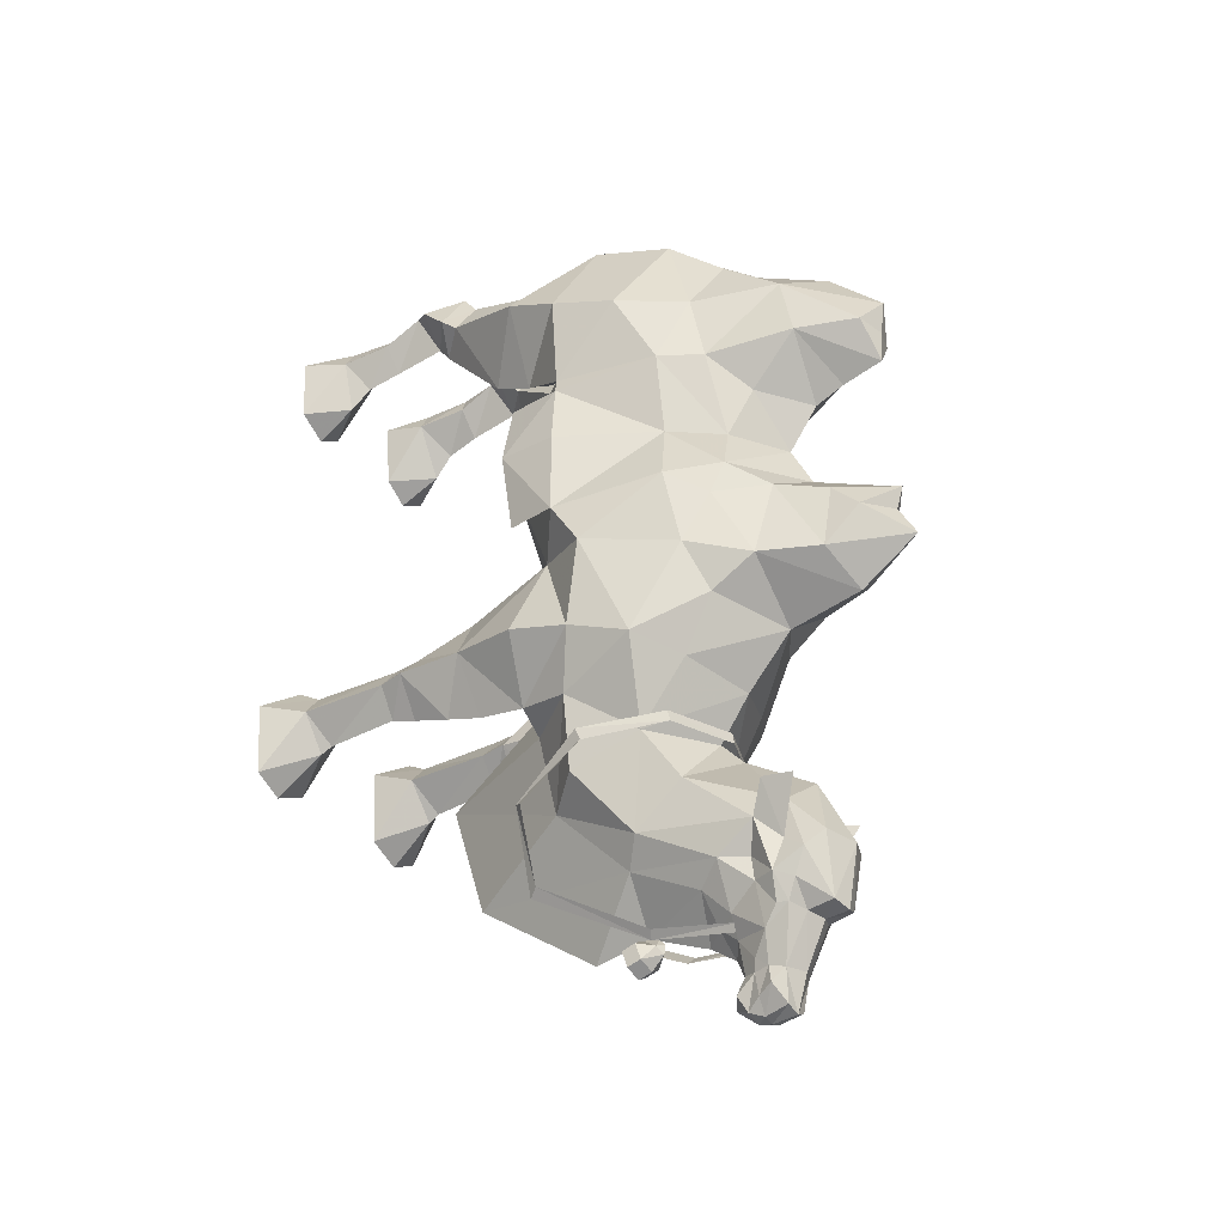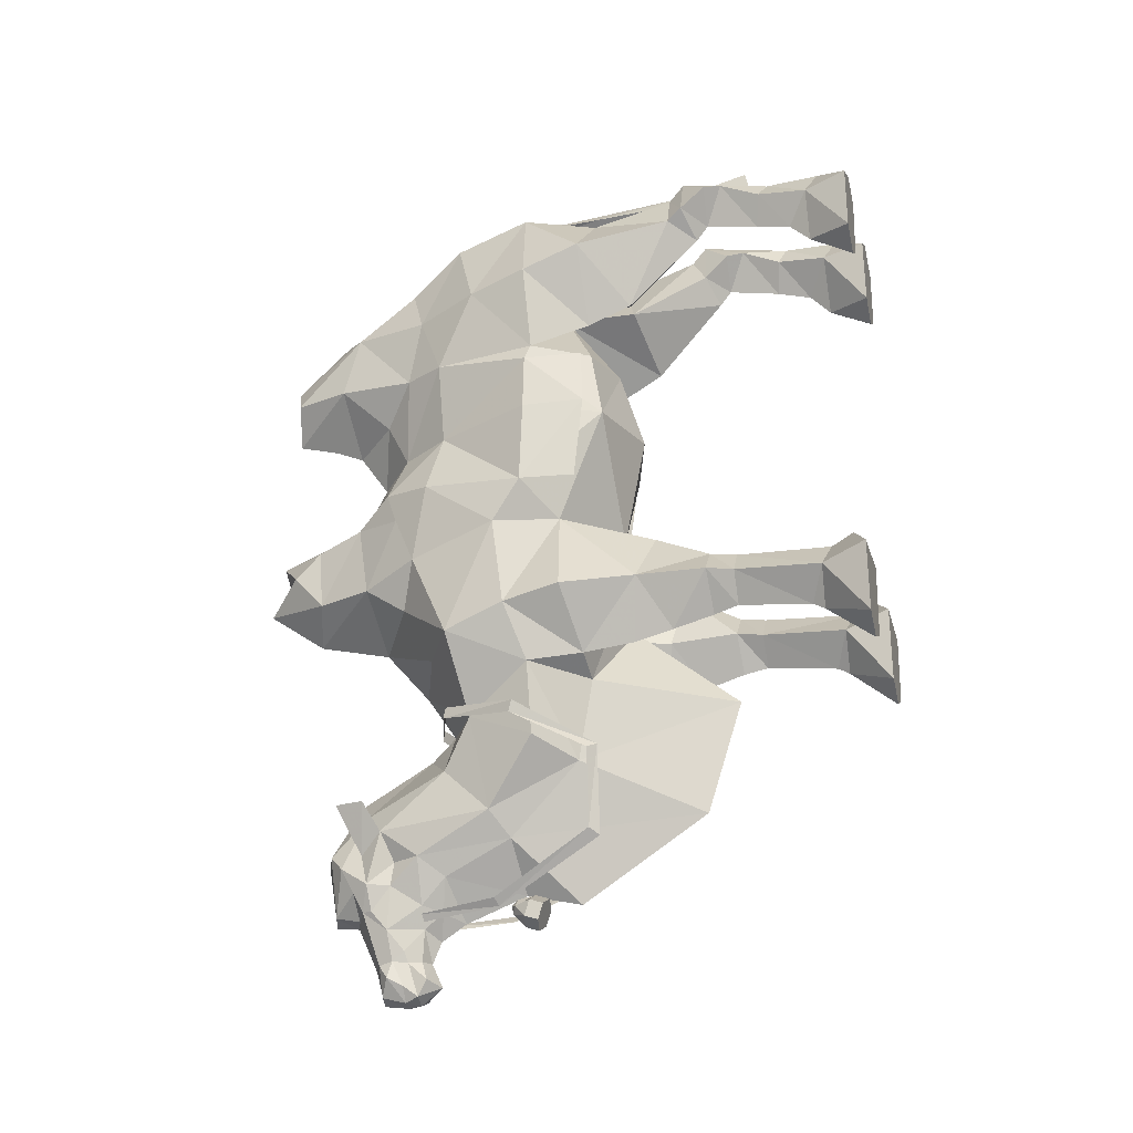
<metadata>
{"format":"obj","ext":"obj","renderer":"f3d","projection":"perspective","resolution":1024,"background":"white","views":[{"elev":-31.7,"azim":-57.3,"up":"+Y"},{"elev":-24.5,"azim":104.6,"up":"+Y"}]}
</metadata>
<code>
g mount_luotuo1
v 20.84 -30.76 -0.00195
v 14.79 -44.32 0.00564
v 9.172 -41.86 0.005637
v 8.291 -30.02 -0.001942
v 17.23 38.55 -0.004472
v 11.66 25.84 -0.004472
v 7.243 28.53 -0.004472
v 5.937 38.94 -0.004473
v 16.49 -43.18 54.32
v 14.34 -54.6 54.06
v 8.455 -57.56 47.92
v 9.455 -44.63 45.41
v 13.17 -0.6502 69.98
v 16.88 -10.94 71.66
v 20.95 -13.44 54.59
v 20.52 0.01047 54.22
v 7.989 -1.209 78.05
v 12.51 -9.683 79.8
v 13.88 0.6001 42.45
v 14.32 -18.28 49.57
v 4e-06 -16.99 41.92
v 4e-06 1.173 38.4
v 1e-06 34.01 80.28
v 1e-06 27.79 92.55
v 7.555 24.15 87.77
v 7.54 31.67 77.93
v 1.836 -92.52 77.41
v -1.2e-05 -93 77.42
v -9e-06 -92.69 75.42
v 2.567 -91.75 75.27
v 2.803 -78.59 89.14
v -2e-06 -79.45 89.9
v -3e-06 -79.87 86.18
v 2.967 -79.42 85.07
v 3.131 -86.73 81.56
v 5.655 -78.72 83.72
v 6.291 -75.71 85.21
v 12.28 -50.13 64.77
v 9.314 -57.79 69.66
v 9.87 -64.74 62.17
v -1e-06 -48.95 70.82
v 3e-06 -52.9 74.72
v 6.687 -68.75 59.31
v -1e-05 -86.22 73.81
v -3e-06 -82.8 72.37
v 2.936 -81.31 74.29
v 2.166 -86.32 74.77
v 0 46.88 62.06
v 1e-06 40.99 71.14
v 2.328 40.93 67.92
v 2.237 45.38 61.98
v 1e-06 41.82 64.91
v 0 44.18 60.74
v 0 49.64 31.78
v 2.066 47 31.7
v 1.995 48.62 18.42
v 0 52.76 19.32
v 0 45.06 31.55
v 0 45.46 18.44
v 2.993 -89.19 73.78
v -5e-06 -90.08 72.04
v 15.89 11.95 70.26
v 12.16 11.92 76.81
v 0 14.43 42.5
v 11.09 13.13 44.97
v 11.03 -39.53 71.66
v 0 -41.81 75.67
v -1e-06 -33.36 82.99
v 19.08 -37.86 67.12
v 11.59 -30.54 76.5
v -2e-06 -30.59 94.86
v 10.85 -25.81 83.41
v 7.02 -25.86 92.72
v -4e-06 -86.78 83.02
v 8.826 -13.76 85.8
v 6.091 -15.78 93.79
v 6.991 -71.82 87.1
v 6.646 -69.85 83.92
v 5.069 -63.19 83.74
v 5.119 -69.3 89.58
v 5.663 -73.87 70.23
v -6e-06 -80.15 68.35
v -1.5e-05 -76.32 58.42
v -1.7e-05 -78.35 49.47
v 0 -65.04 29.13
v 1e-06 -47.1 23.4
v 5e-06 -33.6 40.28
v 19.7 9.318 54.26
v 0 44.64 45.32
v 2.146 46.24 45.9
v 0 48.32 46.26
v 19.54 0.3099 44.38
v 20.52 0.01047 54.22
v 20.95 -13.44 54.59
v 18.84 -12.86 46.02
v 19.7 9.318 54.26
v 17.83 10 45.07
v -1e-06 -9.082 88
v -2e-06 -12.56 95.98
v -1e-06 -2.17 84.44
v 0 4.647 89.22
v 6.763 6.395 82.04
v 8.239 13.81 90.19
v 0 6.71 94.03
v 12.75 22.73 74.65
v 4.128 -79.21 75.16
v 3.261 -80.48 76.38
v 4.844 -78.98 61.65
v 5.967 -77.82 62.19
v 10.44 -69.14 45.92
v 9.391 -70.26 44.38
v 10.44 -69.14 45.92
v 9.391 -70.26 44.38
v 12.92 -56.69 43.92
v 13.97 -57.39 45.34
v 11.68 -49.78 69.31
v 16.4 -51.44 57.19
v 16.84 -49.68 56.63
v 11.76 -48.02 68.89
v -2e-06 -49.28 73.01
v -1e-06 -47.53 72.74
v -1.8e-05 -79.09 60.76
v -1.8e-05 -81.27 58.73
v 2.368 -80.07 58.33
v 1.142 -78.05 60.12
v 2.463 -77.51 57.49
v -1.4e-05 -76.16 57.05
v -1.6e-05 -76.74 59.99
v 2.368 -80.8 56.1
v -1.7e-05 -82 56.49
v -1.3e-05 -76.89 54.81
v 2.463 -78.25 55.26
v 2.368 -80.8 56.1
v 2.463 -78.25 55.26
v -1.7e-05 -82 56.49
v -1.3e-05 -76.89 54.81
v 19.83 -41.89 0.005632
v 16.63 28.53 -0.004473
v 6.425 -32.44 42.08
v 11.9 -22.76 34.24
v 8.63 -32.28 36.36
v 14.32 -18.28 49.57
v 18.31 -31.39 36.28
v 13.63 -27.03 25.27
v 9.287 -31.34 25.28
v 13.47 -39.13 31.4
v 13.57 -40.72 37.47
v 14.28 -41.94 45.7
v 21.5 -32.75 47.9
v 17.88 -31.29 25.23
v 16.93 -31.59 20.95
v 13.52 -27.66 20.99
v 9.627 -31.9 20.98
v 13.65 -36.29 20.96
v 13.16 -37.28 24.91
v 13.89 -37.48 9.359
v 18.11 -32.64 7.143
v 13.94 -28.16 6.001
v 9.137 -32.63 7.207
v 14.02 -38.5 7.491
v 14.28 -41.94 45.7
v 20.38 -34.45 57.27
v 20.38 -34.45 57.27
v 15.65 -23.23 74.01
v 20.46 -20.26 59.11
v 18.36 12.28 53.51
v 18.45 23.81 64.05
v 6.425 -32.44 42.08
v 0 27.18 51.93
v 9.574 38.43 69.1
v 1e-06 40.99 71.14
v 11.54 41.52 56.52
v 1e-06 41.82 64.91
v 2.328 40.93 67.92
v 20.96 25.77 54.27
v 20.04 29.84 45.23
v 11.26 38.44 44.04
v 1e-06 41.97 56.33
v 13.33 17.73 44.8
v 20.04 29.84 45.23
v 13.33 17.73 44.8
v 12.35 21.1 37.84
v 14.9 35.23 30.57
v 11.26 38.44 44.04
v 1.294 27.84 40.17
v 0 27.18 51.93
v 0 27.18 51.93
v 0 27.18 51.93
v 10.84 33.17 26.32
v 15.6 37.03 28.13
v 10.16 42.2 31.06
v 6.812 36.85 28.23
v 10.87 35.62 24.43
v 15.39 40.67 24.12
v 10.21 45.08 28.68
v 6.391 40.46 24.22
v 7.86 41.59 21.47
v 11.11 34.11 15.9
v 13.66 41.62 21.53
v 10.37 42.41 14.1
v 13.72 38.75 15.06
v 14.84 37.5 6.989
v 10.8 42.71 5.35
v 6.918 37.69 6.989
v 8.085 38.83 15.16
v 11.67 32.75 10.26
v 12.16 29.44 6.911
v 2.12 -91.58 81.17
v -8e-06 -92.48 81.39
v 3e-06 -69.93 91.55
v 3.446 -90.13 77.47
v 4.373 -88.93 79.88
v 3.728 -86.28 79.24
v 5.334 -81.61 79.79
v 3.177 -86.56 76.76
v 3.826 -84.76 77.3
v 4.782 -77.94 74.29
v 6.385 -74.89 79.06
v 6.197 -78.78 82.12
v 7.817 -74.74 82.55
v 6.263 -71.15 78.56
v 8.568 -66.55 80.31
v 8.152 -70.9 74.2
v 8.568 -66.55 80.31
v 8.152 -70.9 74.2
v 5.069 -63.19 83.74
v 7e-06 -59.41 85.99
v 4.782 -77.94 74.29
v 2.753 -78.92 71.33
v 2.936 -81.31 74.29
v -3e-06 -82.8 72.37
v 14.38 -26.35 2.484
v 10.92 41.41 0.009344
v 13.5 -14.88 77.84
v -3e-06 -23.99 104.3
v -3e-06 -15.23 102.4
v 4.582 14.26 99.66
v 1e-06 19.28 101.7
v 0 8.539 100.7
v 5.836 -19.84 98.15
v 10.61 -62 82.82
v 5.069 -63.19 83.74
v 9.8 -62.14 87.48
v 6.646 -69.85 83.92
v 9.8 -62.14 87.48
v 7e-06 -59.41 85.99
v 1e-06 13.74 101
v 1.142 -78.05 60.12
v -1.7e-05 -77.64 60.94
v -1.8e-05 -79.09 60.76
v -1.6e-05 -76.74 59.99
v -3e-06 -18.87 101.3
v -14.79 -44.32 0.00564
v -20.84 -30.76 -0.00195
v -9.172 -41.86 0.005637
v -8.291 -30.02 -0.001942
v -11.66 25.84 -0.004474
v -17.23 38.55 -0.004471
v -7.243 28.53 -0.004473
v -5.937 38.94 -0.004471
v -14.34 -54.6 54.06
v -16.49 -43.18 54.32
v -8.455 -57.56 47.92
v -9.455 -44.63 45.41
v -16.88 -10.94 71.66
v -13.17 -0.6502 69.98
v -20.95 -13.44 54.59
v -20.52 0.01047 54.22
v -7.989 -1.209 78.05
v -12.51 -9.683 79.8
v -14.32 -18.28 49.57
v -13.88 0.6001 42.45
v -7.555 24.15 87.77
v -7.54 31.67 77.93
v -1.836 -92.52 77.41
v -2.567 -91.75 75.27
v -2.803 -78.59 89.14
v -2.967 -79.42 85.07
v -3.131 -86.73 81.56
v -5.655 -78.72 83.72
v -6.291 -75.71 85.21
v -9.314 -57.79 69.66
v -12.28 -50.13 64.77
v -9.87 -64.74 62.17
v -6.687 -68.75 59.31
v -2.936 -81.31 74.29
v -2.166 -86.32 74.77
v -2.328 40.93 67.92
v -2.237 45.38 61.98
v -2.066 47 31.7
v -1.995 48.62 18.42
v -2.993 -89.19 73.78
v -15.89 11.95 70.26
v -12.16 11.92 76.81
v -11.09 13.13 44.97
v -11.03 -39.53 71.66
v -19.08 -37.86 67.12
v -11.59 -30.54 76.5
v -10.85 -25.81 83.41
v -7.02 -25.86 92.72
v -6.091 -15.78 93.79
v -8.826 -13.76 85.8
v -6.646 -69.85 83.92
v -6.991 -71.82 87.1
v -5.069 -63.19 83.74
v -5.119 -69.3 89.58
v -5.663 -73.87 70.23
v -19.7 9.318 54.26
v -2.146 46.24 45.9
v -20.52 0.01047 54.22
v -19.54 0.3099 44.38
v -20.95 -13.44 54.59
v -18.84 -12.86 46.02
v -19.7 9.318 54.26
v -17.83 10 45.07
v -6.763 6.395 82.04
v -8.239 13.81 90.19
v -12.75 22.73 74.65
v -3.261 -80.48 76.38
v -4.128 -79.21 75.16
v -4.844 -78.98 61.65
v -5.967 -77.82 62.19
v -10.44 -69.14 45.92
v -9.391 -70.26 44.38
v -9.391 -70.26 44.38
v -10.44 -69.14 45.92
v -12.92 -56.69 43.92
v -13.97 -57.39 45.34
v -16.4 -51.44 57.19
v -11.68 -49.78 69.31
v -16.84 -49.68 56.63
v -11.76 -48.02 68.89
v -2.368 -80.07 58.33
v -1.142 -78.05 60.12
v -2.463 -77.51 57.49
v -2.368 -80.8 56.1
v -2.463 -78.25 55.26
v -2.463 -78.25 55.26
v -2.368 -80.8 56.1
v -19.83 -41.89 0.005632
v -16.63 28.53 -0.004473
v -11.9 -22.76 34.24
v -6.425 -32.44 42.08
v -8.63 -32.28 36.36
v -14.32 -18.28 49.57
v -18.31 -31.39 36.28
v -13.63 -27.03 25.27
v -9.287 -31.34 25.28
v -13.47 -39.13 31.4
v -13.57 -40.72 37.47
v -14.28 -41.94 45.7
v -21.5 -32.75 47.9
v -17.88 -31.29 25.23
v -16.93 -31.59 20.95
v -13.52 -27.66 20.99
v -9.627 -31.9 20.98
v -13.65 -36.29 20.96
v -13.16 -37.28 24.91
v -13.89 -37.48 9.359
v -18.11 -32.64 7.143
v -13.94 -28.16 6.001
v -9.137 -32.63 7.207
v -14.02 -38.5 7.491
v -14.28 -41.94 45.7
v -20.38 -34.45 57.27
v -20.38 -34.45 57.27
v -15.65 -23.23 74.01
v -20.46 -20.26 59.11
v -18.36 12.28 53.51
v -18.45 23.81 64.05
v -6.425 -32.44 42.08
v -9.574 38.43 69.1
v -11.54 41.52 56.52
v -2.328 40.93 67.92
v -20.96 25.77 54.27
v -20.04 29.84 45.23
v -11.26 38.44 44.04
v -13.33 17.73 44.8
v -13.33 17.73 44.8
v -20.04 29.84 45.23
v -12.35 21.1 37.84
v -14.9 35.23 30.57
v -11.26 38.44 44.04
v -1.294 27.84 40.17
v -10.84 33.17 26.32
v -15.6 37.03 28.13
v -10.16 42.2 31.06
v -6.812 36.85 28.23
v -10.87 35.62 24.43
v -15.39 40.67 24.12
v -10.21 45.08 28.68
v -6.391 40.46 24.22
v -7.86 41.59 21.47
v -11.11 34.11 15.9
v -13.66 41.62 21.53
v -10.37 42.41 14.1
v -13.72 38.75 15.06
v -14.84 37.5 6.989
v -10.8 42.71 5.35
v -6.918 37.69 6.989
v -8.085 38.83 15.16
v -11.67 32.75 10.26
v -12.16 29.44 6.911
v -2.12 -91.58 81.17
v -3.446 -90.13 77.47
v -4.373 -88.93 79.88
v -3.728 -86.28 79.24
v -5.334 -81.61 79.79
v -3.177 -86.56 76.76
v -3.826 -84.76 77.3
v -4.782 -77.94 74.29
v -6.385 -74.89 79.06
v -6.197 -78.78 82.12
v -7.817 -74.74 82.55
v -6.263 -71.15 78.56
v -8.568 -66.55 80.31
v -8.152 -70.9 74.2
v -8.152 -70.9 74.2
v -8.568 -66.55 80.31
v -5.069 -63.19 83.74
v -4.782 -77.94 74.29
v -2.753 -78.92 71.33
v -2.936 -81.31 74.29
v -14.38 -26.35 2.484
v -10.92 41.41 0.009343
v -13.5 -14.88 77.84
v -4.582 14.26 99.66
v -5.836 -19.84 98.15
v -5.069 -63.19 83.74
v -10.61 -62 82.82
v -9.8 -62.14 87.48
v -6.646 -69.85 83.92
v -9.8 -62.14 87.48
v -1.142 -78.05 60.12
f 1 2 3
f 1 3 4
f 5 6 7
f 5 7 8
f 9 10 11
f 9 11 12
f 13 14 15
f 13 15 16
f 13 17 18
f 13 18 14
f 19 20 21
f 19 21 22
f 23 24 25
f 23 25 26
f 27 28 29
f 27 29 30
f 31 32 33
f 31 33 34
f 34 35 36
f 34 36 37
f 38 39 40
f 38 40 10
f 39 38 41
f 39 41 42
f 40 43 11
f 40 11 10
f 44 45 46
f 44 46 47
f 48 49 50
f 48 50 51
f 50 52 53
f 50 53 51
f 54 55 56
f 54 56 57
f 58 59 56
f 58 56 55
f 60 61 44
f 60 44 47
f 17 13 62
f 17 62 63
f 64 65 19
f 64 19 22
f 38 66 67
f 38 67 41
f 68 67 66
f 66 69 70
f 71 68 72
f 71 72 73
f 34 33 74
f 34 74 35
f 75 76 73
f 75 73 72
f 77 78 79
f 77 79 80
f 81 82 83
f 81 83 43
f 43 84 85
f 43 85 11
f 11 85 86
f 11 86 12
f 86 87 12
f 15 20 19
f 15 19 16
f 19 65 88
f 19 88 16
f 53 89 90
f 53 90 51
f 51 90 91
f 51 91 48
f 88 62 13
f 88 13 16
f 92 93 94
f 92 94 95
f 96 93 92
f 96 92 97
f 76 75 98
f 76 98 99
f 18 17 100
f 18 100 98
f 101 102 103
f 101 103 104
f 63 105 25
f 63 25 103
f 106 107 108
f 106 108 109
f 110 109 108
f 110 108 111
f 112 113 114
f 112 114 115
f 116 117 118
f 116 118 119
f 120 116 119
f 120 119 121
f 117 115 114
f 117 114 118
f 122 123 124
f 122 124 125
f 125 126 127
f 125 127 128
f 129 130 131
f 129 131 132
f 133 134 126
f 133 126 124
f 135 133 124
f 135 124 123
f 134 136 127
f 134 127 126
f 1 137 2
f 5 138 6
f 139 140 141
f 139 142 140
f 140 142 143
f 140 143 144
f 140 144 145
f 145 141 140
f 141 145 146
f 147 141 146
f 139 141 147
f 139 147 148
f 142 149 143
f 148 143 149
f 143 148 147
f 147 146 143
f 146 150 143
f 143 150 144
f 150 151 144
f 152 144 151
f 144 152 153
f 153 145 144
f 145 153 154
f 155 145 154
f 146 145 155
f 150 146 155
f 155 154 150
f 151 150 154
f 154 156 151
f 156 157 151
f 151 157 152
f 158 152 157
f 152 158 153
f 159 153 158
f 156 153 159
f 153 156 154
f 160 156 159
f 157 156 160
f 161 9 12
f 9 161 162
f 162 69 9
f 9 69 38
f 149 163 148
f 72 68 70
f 164 69 165
f 165 15 14
f 165 69 162
f 163 149 142
f 20 15 165
f 62 166 167
f 167 105 62
f 63 62 105
f 21 20 87
f 87 20 168
f 12 87 168
f 169 166 65
f 105 26 25
f 170 26 105
f 170 171 26
f 171 23 26
f 167 170 105
f 167 172 170
f 173 170 172
f 174 170 173
f 170 174 171
f 172 167 175
f 176 172 175
f 177 172 176
f 172 177 178
f 178 173 172
f 166 175 167
f 175 166 179
f 179 176 175
f 180 181 182
f 182 183 180
f 180 183 184
f 184 185 186
f 177 187 178
f 179 166 188
f 186 182 181
f 182 186 185
f 185 189 182
f 183 182 189
f 189 190 183
f 191 183 190
f 183 191 184
f 184 191 185
f 191 192 185
f 189 185 192
f 192 193 189
f 189 193 190
f 193 194 190
f 190 194 195
f 195 191 190
f 192 191 195
f 195 196 192
f 193 192 196
f 193 196 197
f 197 198 193
f 199 193 198
f 194 193 199
f 194 199 195
f 199 200 195
f 195 200 197
f 195 197 196
f 200 199 201
f 201 202 200
f 203 200 202
f 200 203 204
f 205 200 204
f 200 205 197
f 198 197 205
f 201 199 198
f 198 206 201
f 206 202 201
f 202 206 207
f 207 206 204
f 206 205 204
f 205 206 198
f 27 208 28
f 28 208 209
f 209 208 35
f 74 209 35
f 31 210 32
f 211 27 30
f 211 212 27
f 27 212 208
f 212 35 208
f 213 35 212
f 213 214 35
f 214 36 35
f 215 211 30
f 215 213 211
f 213 212 211
f 216 213 215
f 216 214 213
f 214 216 46
f 46 217 214
f 217 218 214
f 214 218 219
f 214 219 36
f 219 220 36
f 36 220 37
f 37 77 31
f 31 77 80
f 31 80 210
f 218 220 219
f 218 221 220
f 221 222 220
f 220 222 78
f 37 220 77
f 223 221 218
f 223 222 221
f 224 225 40
f 42 226 39
f 227 80 79
f 223 218 217
f 81 225 228
f 225 81 43
f 225 43 40
f 81 228 229
f 230 229 228
f 230 231 229
f 46 215 47
f 46 216 215
f 215 30 60
f 60 30 61
f 61 30 29
f 80 227 210
f 160 137 157
f 1 157 137
f 157 1 158
f 232 158 1
f 4 158 232
f 158 4 159
f 137 160 2
f 2 160 3
f 159 3 160
f 3 159 4
f 207 7 6
f 207 6 138
f 207 138 202
f 5 202 138
f 202 5 203
f 233 203 5
f 203 233 8
f 204 203 8
f 7 204 8
f 204 7 207
f 39 224 40
f 224 39 226
f 88 166 62
f 234 14 18
f 235 71 73
f 99 236 76
f 237 103 25
f 238 25 24
f 237 239 103
f 168 161 12
f 164 14 234
f 215 60 47
f 31 34 37
f 240 76 236
f 241 242 243
f 78 222 241
f 242 244 243
f 245 78 241
f 81 229 82
f 82 229 231
f 222 242 241
f 77 220 78
f 246 226 42
f 64 169 65
f 164 72 70
f 164 70 69
f 165 162 20
f 232 1 4
f 233 5 8
f 235 73 240
f 73 76 240
f 104 103 239
f 247 239 237
f 247 237 238
f 237 25 238
f 84 43 83
f 166 88 65
f 164 165 14
f 98 75 18
f 100 17 102
f 100 102 101
f 102 17 63
f 102 63 103
f 72 164 234
f 72 234 75
f 75 234 18
f 126 125 124
f 248 249 250
f 249 248 251
f 10 9 38
f 252 240 236
f 252 235 240
f 89 58 55
f 89 55 90
f 90 55 54
f 90 54 91
f 38 69 66
f 68 66 70
f 253 254 255
f 255 254 256
f 257 258 259
f 259 258 260
f 261 262 263
f 263 262 264
f 265 266 267
f 267 266 268
f 269 266 270
f 270 266 265
f 271 272 21
f 21 272 22
f 24 23 273
f 273 23 274
f 28 275 29
f 29 275 276
f 32 277 33
f 33 277 278
f 279 278 280
f 280 278 281
f 282 283 284
f 284 283 261
f 283 282 41
f 41 282 42
f 285 284 263
f 263 284 261
f 45 44 286
f 286 44 287
f 49 48 288
f 288 48 289
f 52 288 53
f 53 288 289
f 290 54 291
f 291 54 57
f 59 58 291
f 291 58 290
f 61 292 44
f 44 292 287
f 266 269 293
f 293 269 294
f 295 64 272
f 272 64 22
f 296 283 67
f 67 283 41
f 67 68 296
f 297 296 298
f 68 71 299
f 299 71 300
f 33 278 74
f 74 278 279
f 301 302 300
f 300 302 299
f 303 304 305
f 305 304 306
f 82 307 83
f 83 307 285
f 84 285 85
f 85 285 263
f 85 263 86
f 86 263 264
f 87 86 264
f 271 267 272
f 272 267 268
f 295 272 308
f 308 272 268
f 89 53 309
f 309 53 289
f 309 289 91
f 91 289 48
f 293 308 266
f 266 308 268
f 310 311 312
f 312 311 313
f 310 314 311
f 311 314 315
f 302 301 98
f 98 301 99
f 269 270 100
f 100 270 98
f 316 101 317
f 317 101 104
f 318 294 273
f 273 294 317
f 319 320 321
f 321 320 322
f 322 323 321
f 321 323 324
f 325 326 327
f 327 326 328
f 329 330 331
f 331 330 332
f 330 120 332
f 332 120 121
f 328 329 327
f 327 329 331
f 123 122 333
f 333 122 334
f 335 334 127
f 127 334 128
f 130 336 131
f 131 336 337
f 338 339 335
f 335 339 333
f 339 135 333
f 333 135 123
f 136 338 127
f 127 338 335
f 340 254 253
f 341 258 257
f 342 343 344
f 345 343 342
f 345 342 346
f 346 342 347
f 347 342 348
f 344 348 342
f 348 344 349
f 344 350 349
f 344 343 350
f 350 343 351
f 352 345 346
f 346 351 352
f 351 346 350
f 349 350 346
f 353 349 346
f 353 346 347
f 354 353 347
f 347 355 354
f 355 347 356
f 348 356 347
f 356 348 357
f 348 358 357
f 348 349 358
f 349 353 358
f 357 358 353
f 353 354 357
f 359 357 354
f 360 359 354
f 360 354 355
f 355 361 360
f 361 355 356
f 356 362 361
f 356 359 362
f 359 356 357
f 359 363 362
f 359 360 363
f 262 364 264
f 364 262 365
f 297 365 262
f 297 262 283
f 366 352 351
f 68 299 298
f 297 367 368
f 267 368 265
f 297 368 365
f 352 366 345
f 267 271 368
f 369 293 370
f 318 370 293
f 293 294 318
f 271 21 87
f 271 87 371
f 87 264 371
f 369 169 295
f 274 318 273
f 274 372 318
f 171 372 274
f 23 171 274
f 372 370 318
f 373 370 372
f 372 173 373
f 372 374 173
f 374 372 171
f 370 373 375
f 373 376 375
f 373 377 376
f 377 373 178
f 173 178 373
f 375 369 370
f 369 375 378
f 376 378 375
f 379 380 381
f 382 381 380
f 382 380 383
f 384 383 186
f 187 377 178
f 369 378 188
f 381 186 379
f 186 381 384
f 385 384 381
f 381 382 385
f 386 385 382
f 382 387 386
f 387 382 383
f 387 383 384
f 388 387 384
f 384 385 388
f 389 388 385
f 389 385 386
f 390 389 386
f 390 386 391
f 387 391 386
f 387 388 391
f 392 391 388
f 388 389 392
f 392 389 393
f 394 393 389
f 389 395 394
f 389 390 395
f 395 390 391
f 396 395 391
f 396 391 393
f 393 391 392
f 395 396 397
f 398 397 396
f 396 399 398
f 399 396 400
f 396 401 400
f 401 396 393
f 393 394 401
f 395 397 394
f 402 394 397
f 398 402 397
f 402 398 403
f 402 403 400
f 401 402 400
f 402 401 394
f 404 275 28
f 404 28 209
f 404 209 279
f 209 74 279
f 210 277 32
f 275 405 276
f 406 405 275
f 406 275 404
f 279 406 404
f 279 407 406
f 408 407 279
f 280 408 279
f 405 409 276
f 407 409 405
f 406 407 405
f 407 410 409
f 408 410 407
f 410 408 286
f 411 286 408
f 412 411 408
f 412 408 413
f 413 408 280
f 414 413 280
f 414 280 281
f 304 281 277
f 304 277 306
f 306 277 210
f 414 412 413
f 415 412 414
f 416 415 414
f 416 414 303
f 414 281 304
f 415 417 412
f 416 417 415
f 418 419 284
f 420 42 282
f 306 227 305
f 412 417 411
f 418 307 421
f 307 418 285
f 285 418 284
f 421 307 422
f 422 423 421
f 231 423 422
f 409 286 287
f 410 286 409
f 276 409 292
f 276 292 61
f 276 61 29
f 227 306 210
f 340 363 360
f 360 254 340
f 254 360 361
f 361 424 254
f 361 256 424
f 256 361 362
f 363 340 253
f 363 253 255
f 255 362 363
f 362 255 256
f 259 403 257
f 257 403 341
f 341 403 398
f 398 258 341
f 258 398 399
f 399 425 258
f 425 399 260
f 399 400 260
f 400 259 260
f 259 400 403
f 419 282 284
f 282 419 420
f 369 308 293
f 265 426 270
f 71 235 300
f 236 99 301
f 317 427 273
f 273 238 24
f 239 427 317
f 364 371 264
f 265 367 426
f 292 409 287
f 278 277 281
f 301 428 236
f 429 430 431
f 416 303 430
f 432 429 431
f 303 433 430
f 422 307 82
f 422 82 231
f 429 416 430
f 414 304 303
f 420 246 42
f 169 64 295
f 299 367 298
f 298 367 297
f 365 368 271
f 254 424 256
f 258 425 260
f 300 235 428
f 301 300 428
f 317 104 239
f 239 247 427
f 427 247 238
f 273 427 238
f 285 84 83
f 308 369 295
f 368 367 265
f 302 98 270
f 269 100 316
f 316 100 101
f 269 316 294
f 294 316 317
f 367 299 426
f 426 299 302
f 426 302 270
f 334 335 333
f 249 434 250
f 434 249 251
f 262 261 283
f 428 252 236
f 235 252 428
f 58 89 290
f 290 89 309
f 290 309 54
f 54 309 91
f 297 283 296
f 296 68 298

</code>
